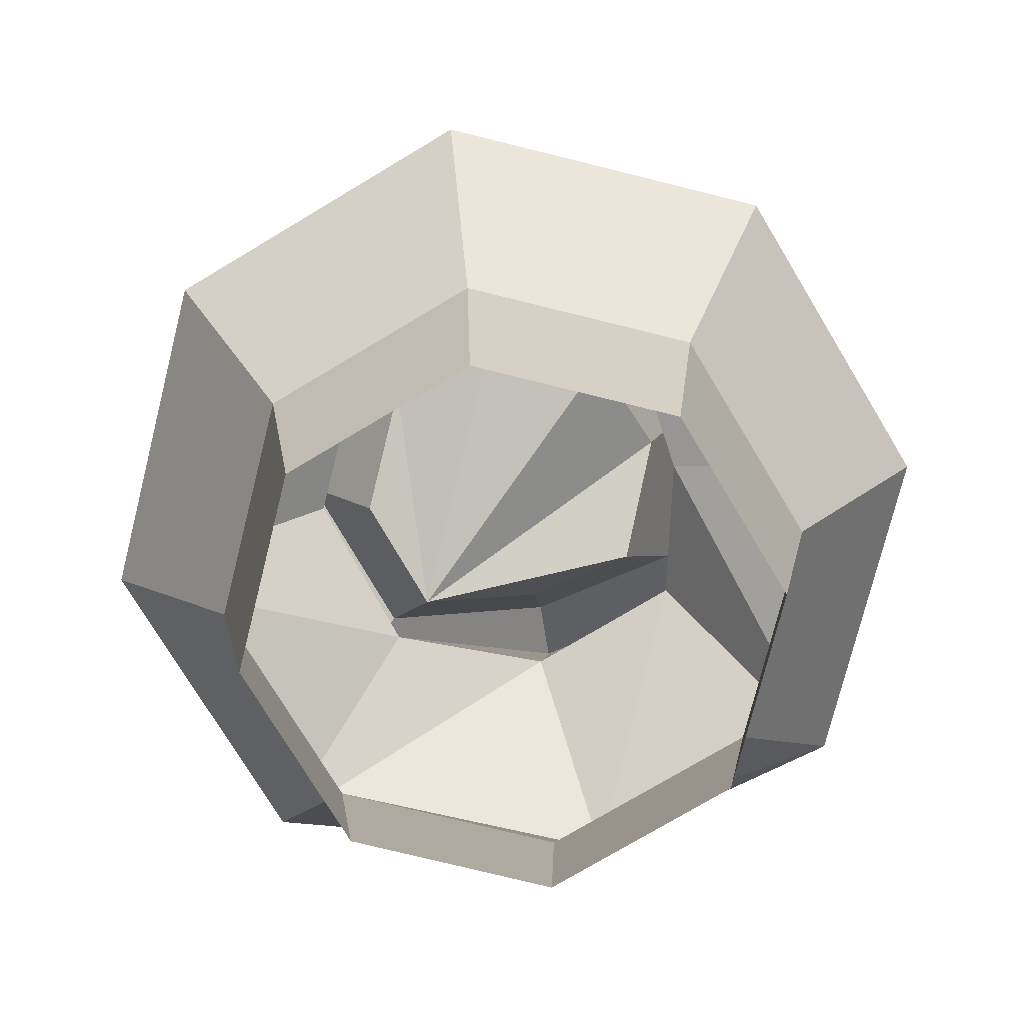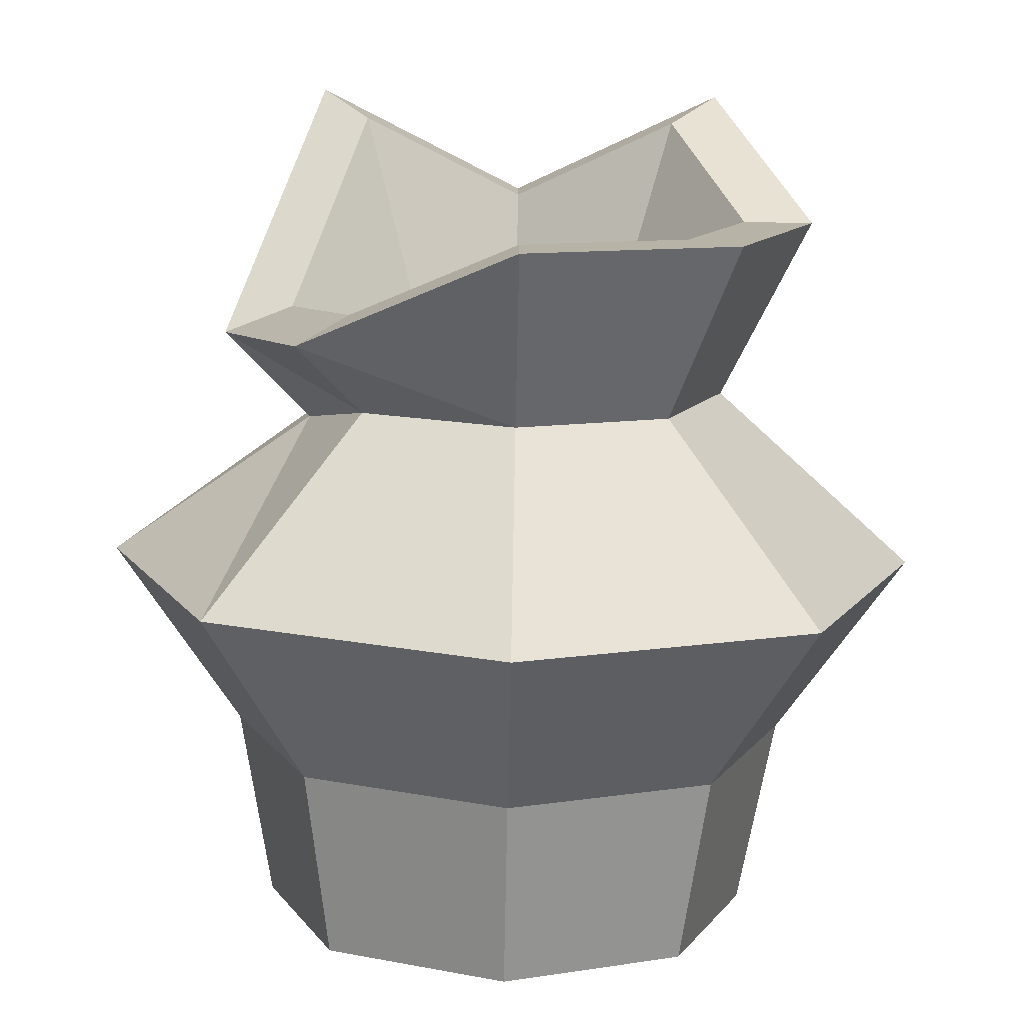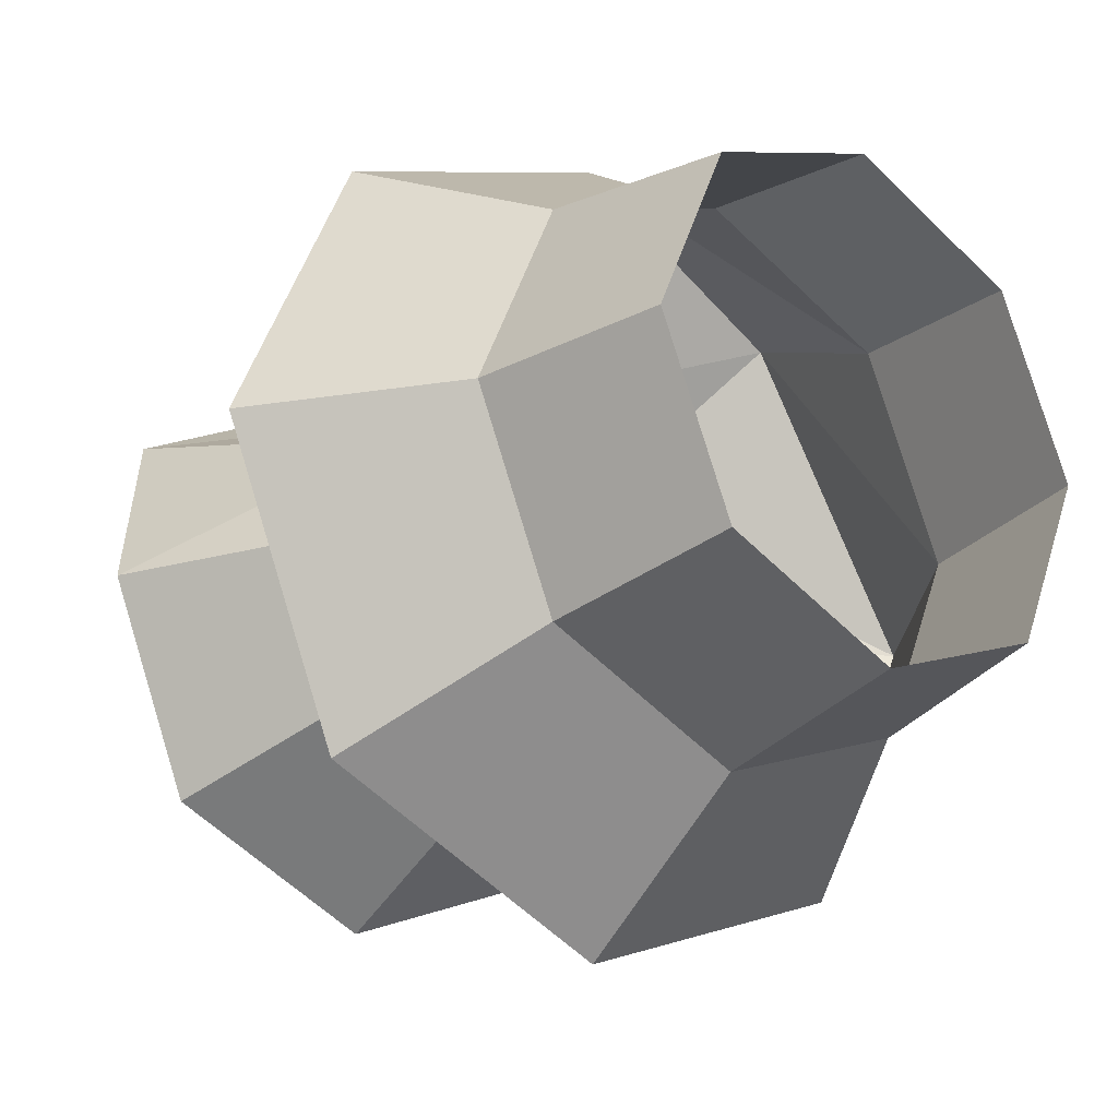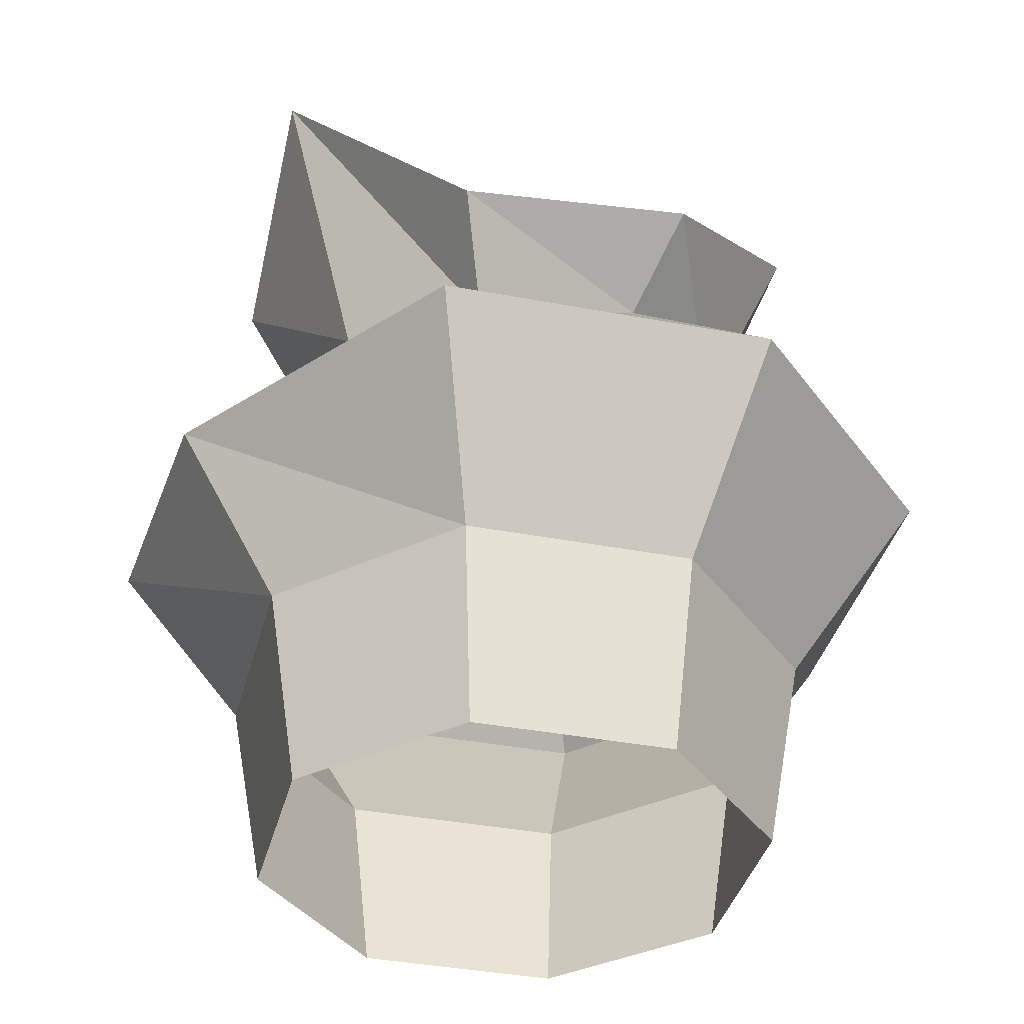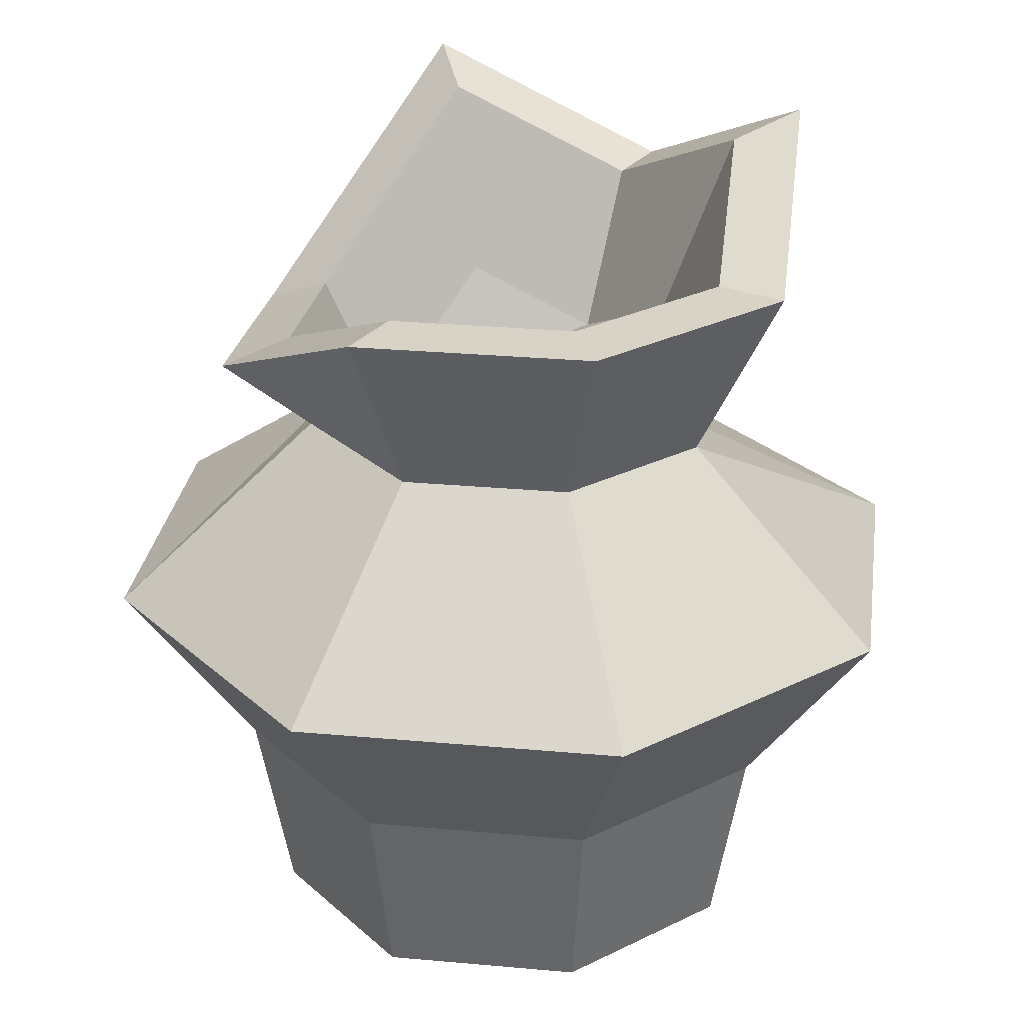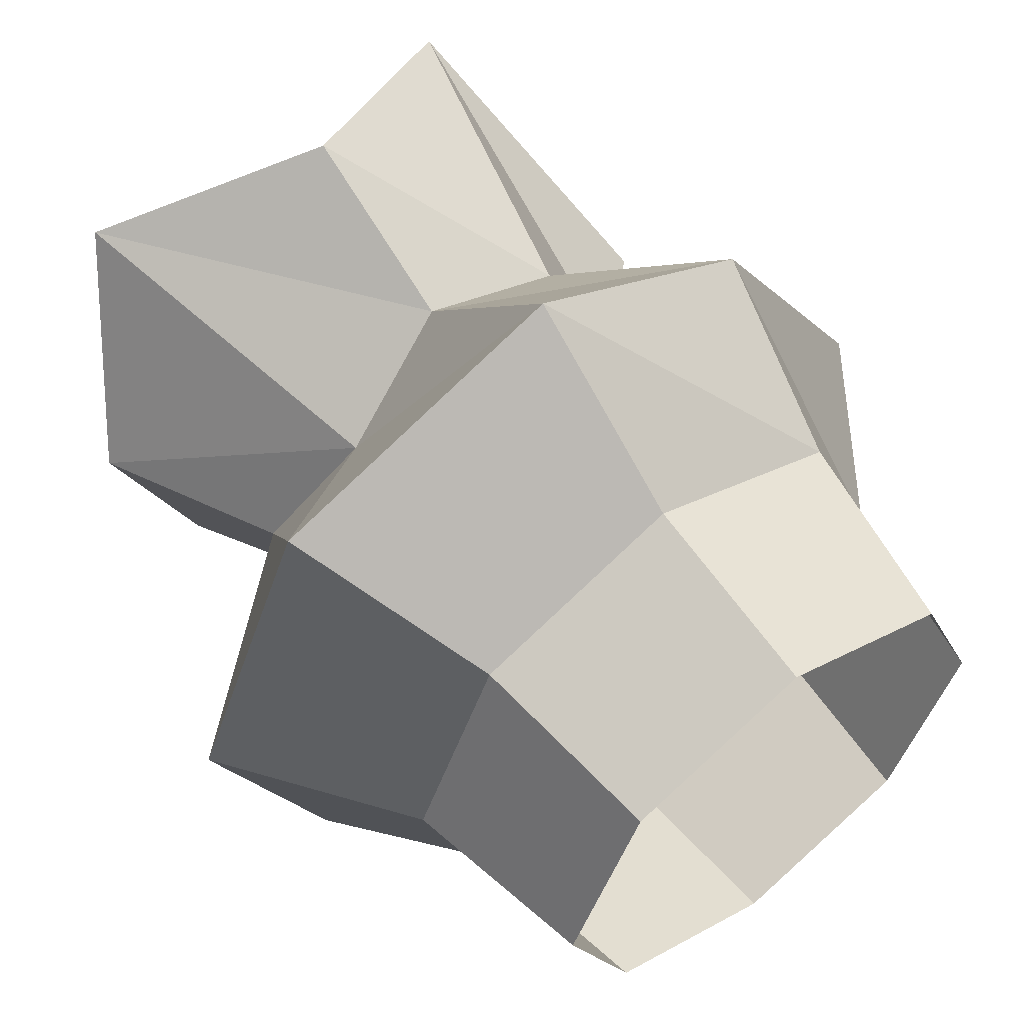
<metadata>
{"format":"obj","ext":"obj","renderer":"f3d","projection":"perspective","resolution":1024,"background":"white","views":[{"elev":-74.8,"azim":-126.5,"up":"+Y"},{"elev":-77.4,"azim":178.9,"up":"+Z"},{"elev":-25.3,"azim":-40.5,"up":"+Z"},{"elev":-37.0,"azim":98.6,"up":"+Y"},{"elev":27.9,"azim":-149.6,"up":"+Y"},{"elev":57.9,"azim":-37.6,"up":"+Z"}]}
</metadata>
<code>
o ORC_VASE_V1
v 0.2288 -0.3836 -0
v 0.2732 0.1683 0.000707
v 0.1929 0.3836 0.1943
v -0.000707 0.2814 0.2746
v -0.2288 -0.3836 0
v 0 -0.3836 0.2288
v -0.2746 0.2814 0.000707
v -0 -0.3836 -0.2288
v -0 -0.04209 -0.3783
v 0 -0.04209 0.3783
v -0.000707 0.1189 0.1949
v 0.1929 0.1869 -0.1929
v -0.3783 -0.04209 0
v -0.1949 0.1189 0.000707
v -0.1943 0.2814 -0.1929
v -0.000707 0.1189 -0.1935
v 0.1446 0.08245 0.000707
v 0.3783 -0.04209 -0
v 0.1935 0.08924 0.000707
v -0.2674 -0.04209 0.2674
v 0.2674 -0.04209 -0.2674
v -0.2674 -0.04209 -0.2674
v 0.21 0.1943 0.000707
v 0.1482 0.2086 -0.1482
v 0.102 0.09234 -0.102
v 0.2153 -0.04209 0.2674
v 0.1618 -0.3836 0.1618
v -0.1618 -0.3836 0.1618
v -0.1618 -0.3836 -0.1618
v 0.1618 -0.3836 -0.1618
v -0.146 0.1425 0.000707
v -0.1943 0.3836 0.1943
v -0.000707 0.1425 0.146
v -0.1034 0.1425 -0.102
v -0.1496 0.2813 -0.1482
v -0.2114 0.2813 0.000707
v -0.138 0.1189 -0.1366
v 0.1366 0.1189 0.138
v 0.1366 0.1189 -0.1366
v -0.000707 0.2813 0.2114
v -0.000707 0.2814 -0.2732
v 0.1482 0.3599 0.1496
v -0.2604 -0.2082 0
v -0 -0.2082 -0.2604
v -0.1034 0.1967 0.1034
v -0.1496 0.3599 0.1496
v -0.1154 0.08531 0.1154
v 0.2604 -0.2082 -0
v -0.000707 0.2813 -0.21
v -0.000707 0.1425 -0.1446
v 0 -0.2082 0.2604
v -0.1841 -0.2082 0.1841
v -0.1841 -0.2082 -0.1841
v 0.1841 -0.2082 -0.1841
v 0.1841 -0.2082 0.1841
v 0.102 0.1967 0.1034
f 16 9 22
f 48 18 26
f 40 42 56
f 3 38 19
f 54 21 18
f 55 27 1
f 20 52 51
f 17 31 45
f 52 20 13
f 22 53 43
f 53 22 9
f 21 54 44
f 10 11 47
f 38 26 18
f 32 47 11
f 38 3 4
f 49 24 12
f 21 39 19
f 14 37 13
f 14 13 20
f 37 14 15
f 47 32 7
f 14 7 15
f 31 17 34
f 16 41 12
f 39 12 2
f 42 23 17
f 50 25 24
f 18 19 38
f 19 18 21
f 19 2 3
f 2 19 39
f 47 20 10
f 51 10 20
f 39 21 9
f 44 9 21
f 37 22 13
f 43 13 22
f 3 2 23
f 2 12 24
f 24 23 2
f 23 24 25
f 25 17 23
f 50 17 25
f 11 10 26
f 10 51 55
f 27 55 51
f 13 43 52
f 9 44 53
f 18 48 54
f 35 36 31
f 45 31 36
f 11 4 32
f 36 46 45
f 46 40 33
f 56 33 40
f 31 34 35
f 24 49 50
f 36 35 15
f 12 41 49
f 15 7 36
f 46 36 7
f 41 16 37
f 22 37 16
f 4 11 38
f 26 38 11
f 12 39 16
f 9 16 39
f 32 4 40
f 42 40 4
f 37 15 41
f 41 15 35
f 4 3 42
f 23 42 3
f 5 43 53
f 43 5 28
f 8 44 54
f 44 8 29
f 33 45 46
f 17 45 33
f 7 32 46
f 40 46 32
f 7 14 47
f 20 47 14
f 1 48 55
f 48 1 30
f 35 49 41
f 49 35 34
f 34 50 49
f 34 17 50
f 6 51 52
f 51 6 27
f 28 52 43
f 52 28 6
f 29 53 44
f 53 29 5
f 54 30 8
f 30 54 48
f 55 26 10
f 26 55 48
f 17 56 42
f 17 33 56

</code>
